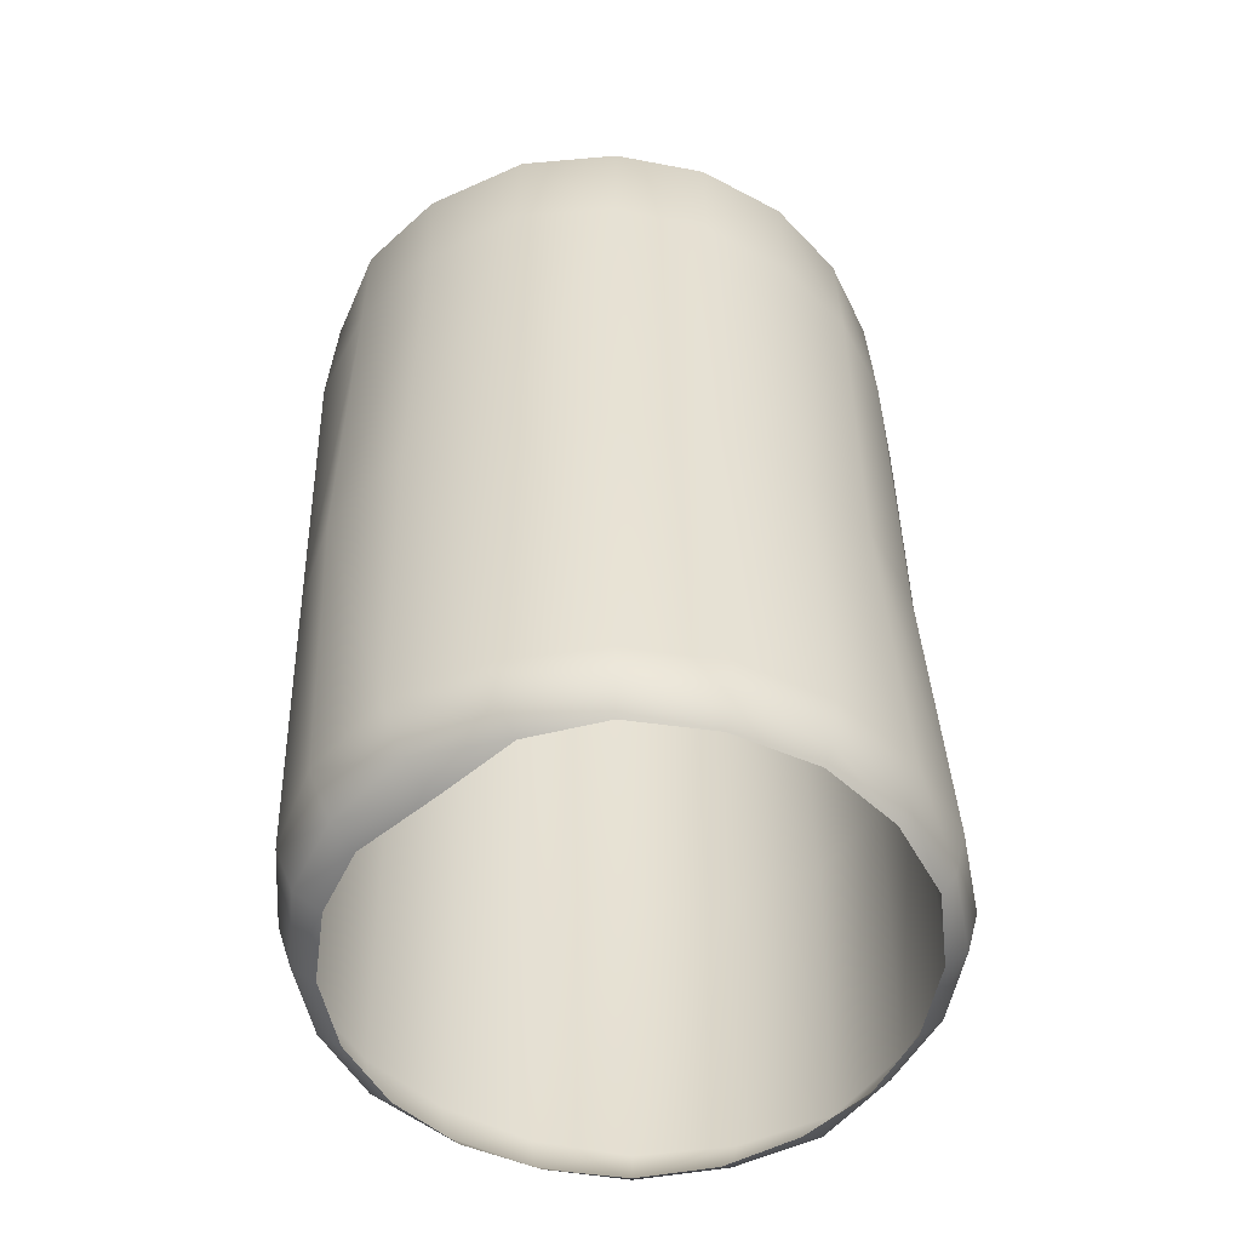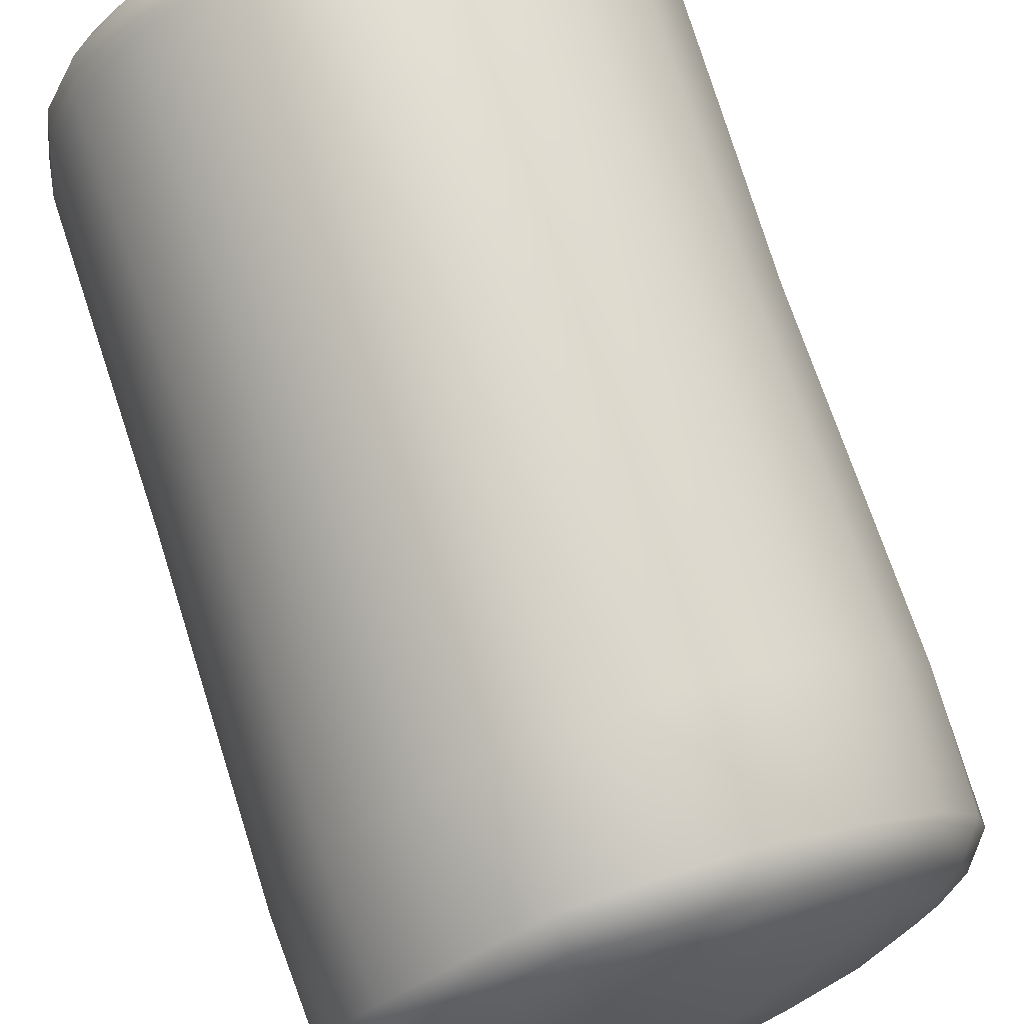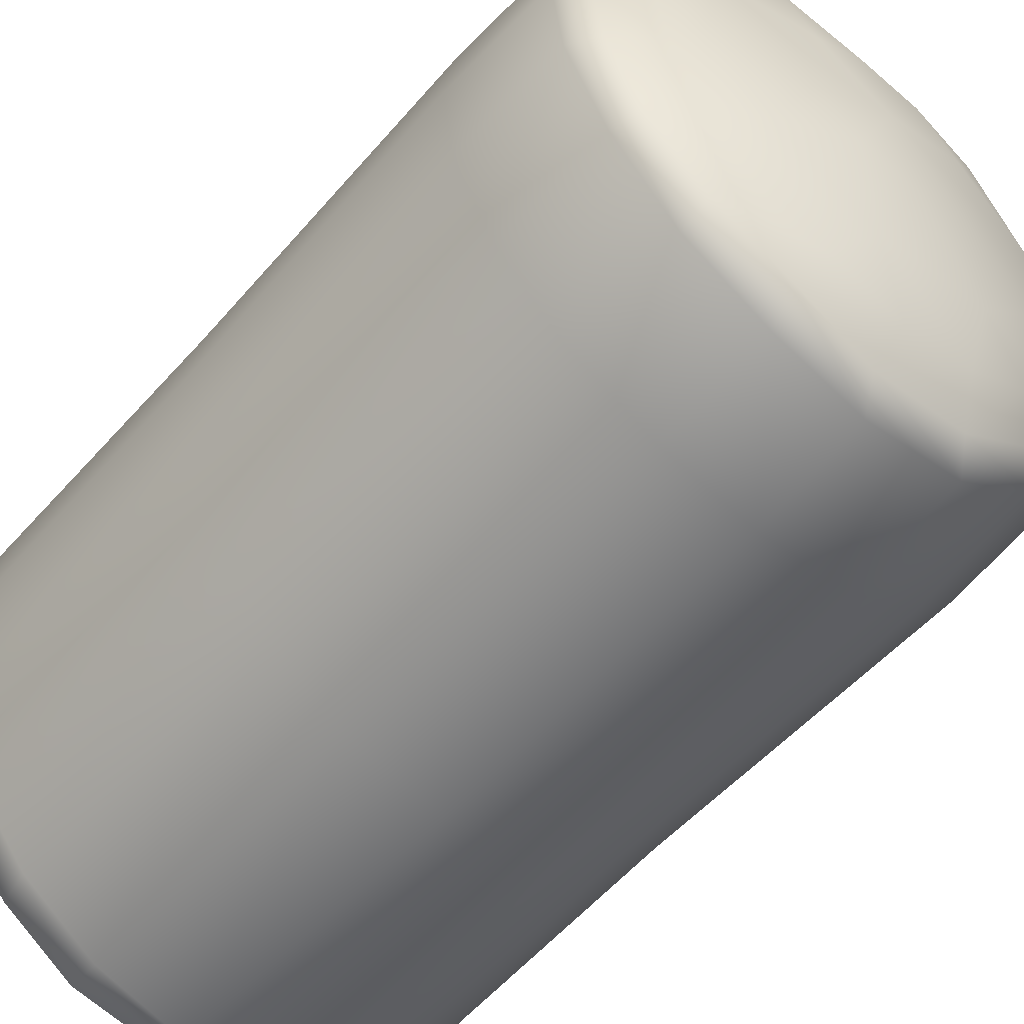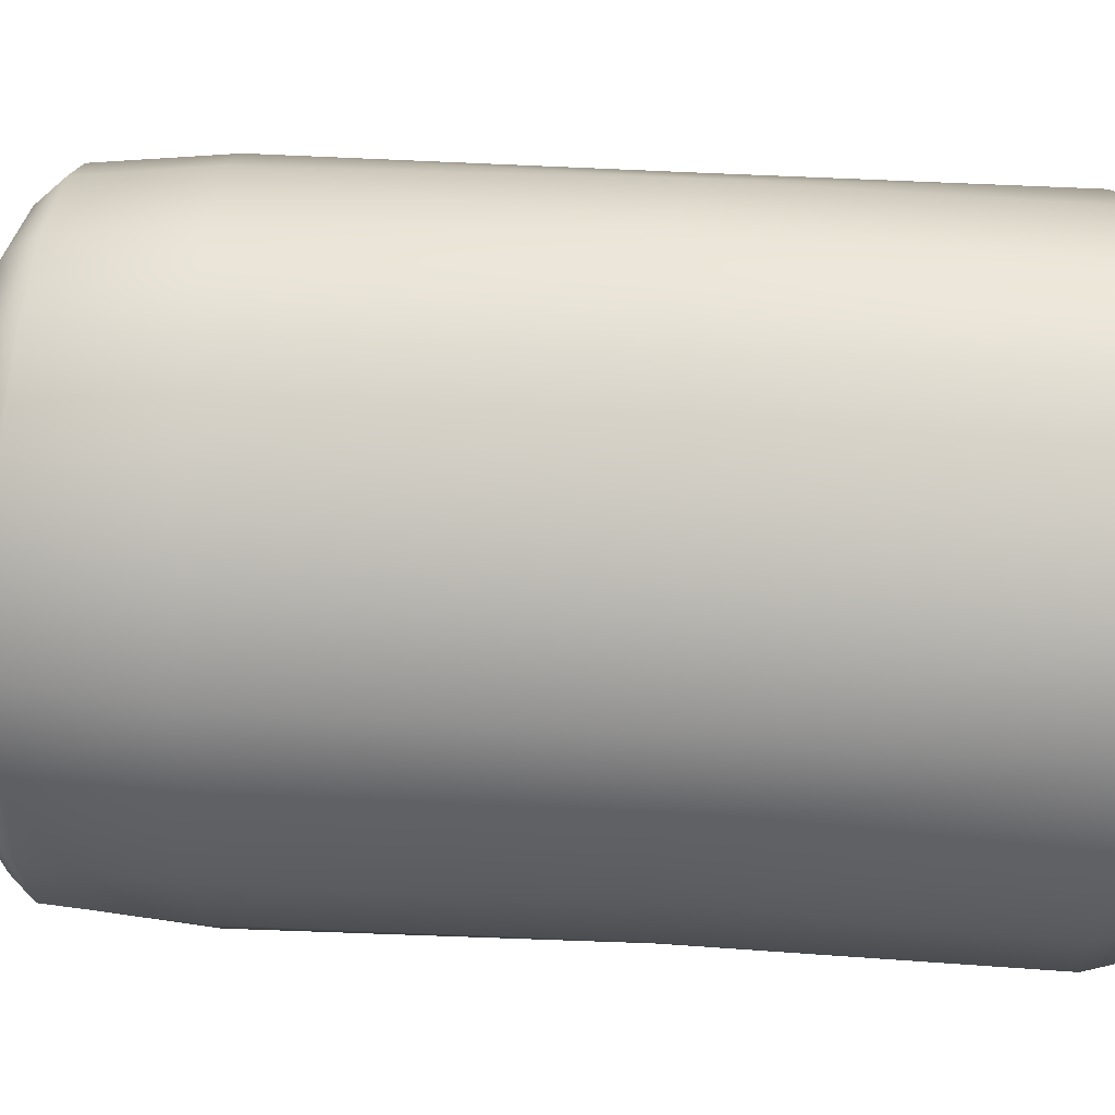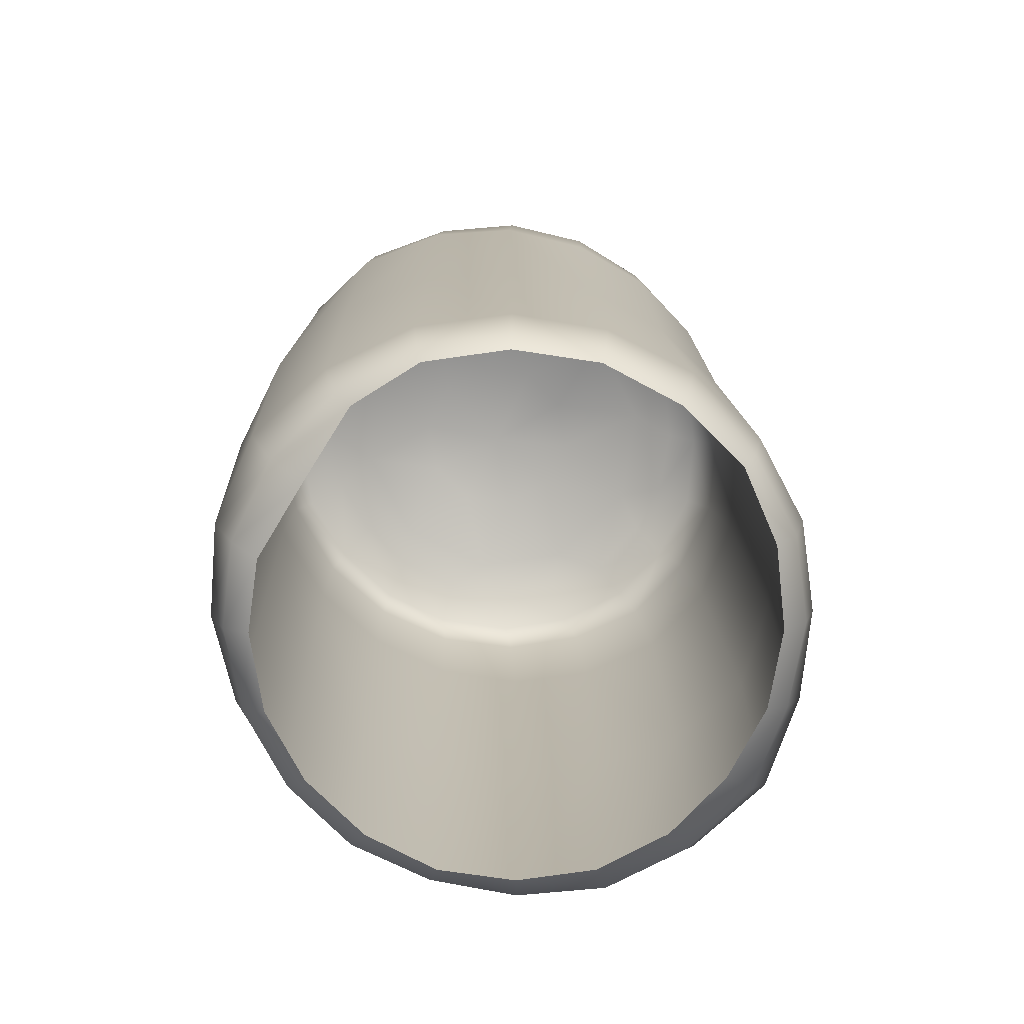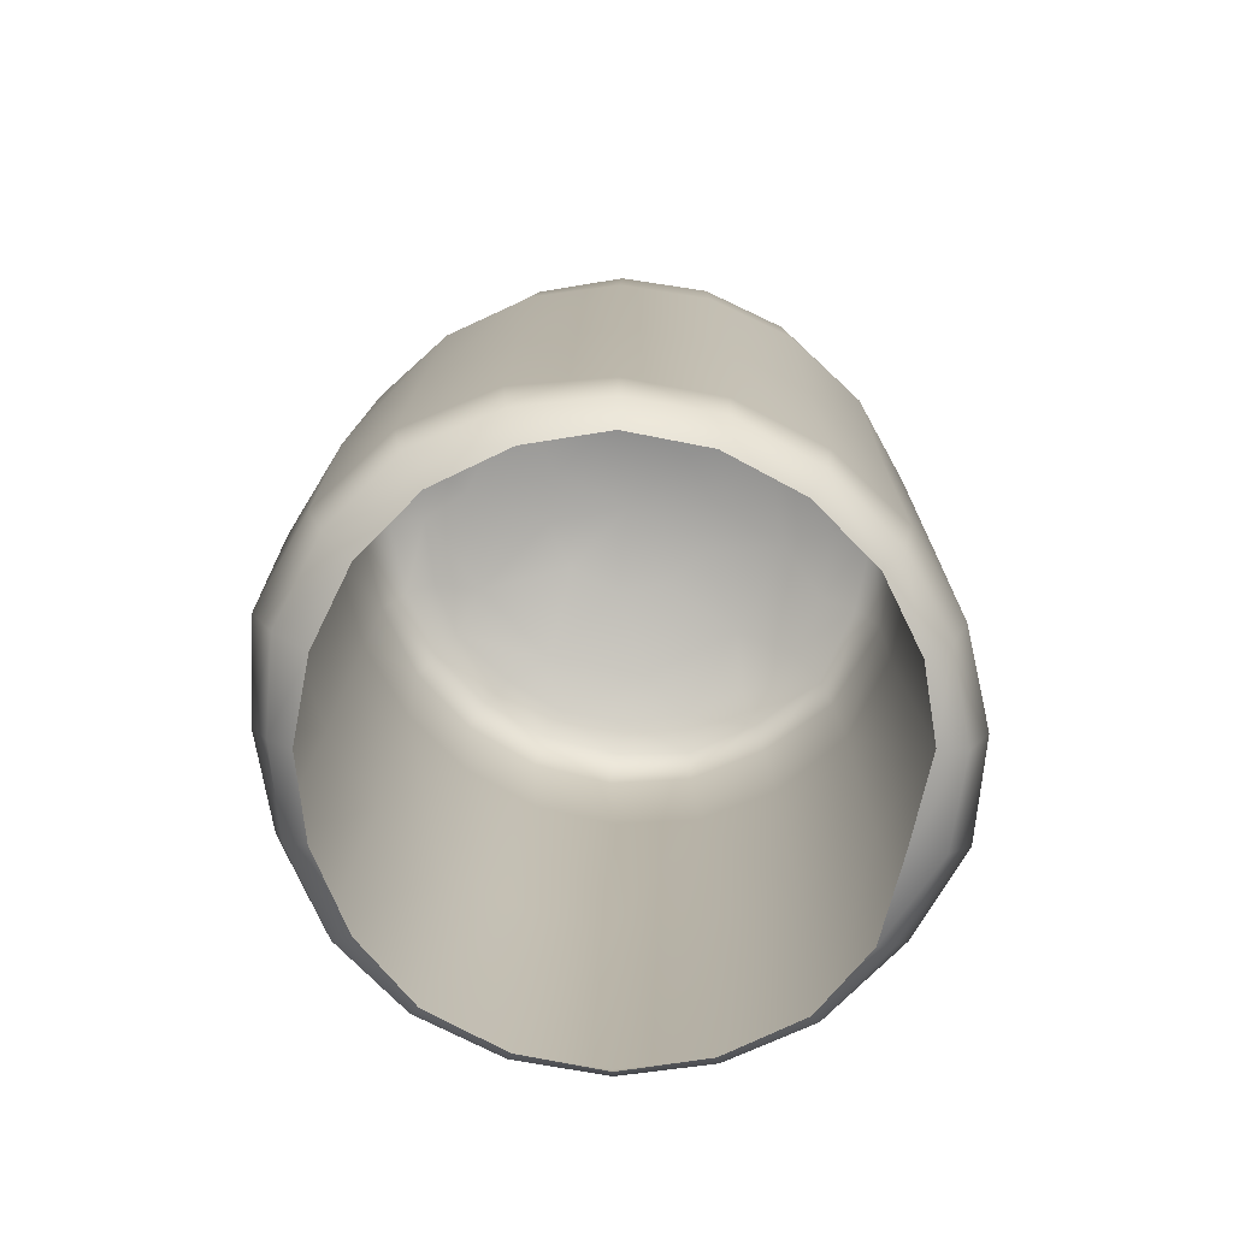
<metadata>
{"format":"obj","ext":"obj","renderer":"f3d","projection":"perspective","resolution":1024,"background":"white","views":[{"elev":-51.2,"azim":-141.6,"up":"+Y"},{"elev":73.2,"azim":160.6,"up":"+Z"},{"elev":-57.3,"azim":138.2,"up":"+Z"},{"elev":43.1,"azim":-86.4,"up":"+Z"},{"elev":-75.3,"azim":-124.7,"up":"+Y"},{"elev":-77.5,"azim":72.3,"up":"+Y"}]}
</metadata>
<code>
g wall29
v -0.5119 -4.074 -41.05
v -0.9549 -4.086 -41.1
v -0.9901 -4.646 -41.11
v -0.5212 -4.64 -41.06
v -0.1101 -4.082 -40.83
v -0.5132 -6.282 -41.08
v -0.9954 -6.282 -41.15
v -0.9881 -7.819 -41.1
v -0.09487 -4.643 -40.86
v 0.2119 -4.075 -40.5
v -0.1241 -6.282 -40.82
v -0.5385 -7.811 -41.01
v -0.9934 -8.022 -40.98
v 0.2239 -4.648 -40.53
v 0.4072 -4.078 -40.09
v 0.1621 -6.282 -40.5
v -0.1507 -7.802 -40.79
v -0.5777 -8.037 -40.91
v -1.011 -8.103 -40.8
v -0.5936 -8.099 -40.78
v -0.2038 -8.018 -40.72
v -0.2802 -8.1 -40.62
v 0.4205 -4.649 -40.1
v 0.4649 -4.074 -39.66
v 0.3607 -6.277 -40.08
v 0.1409 -7.799 -40.46
v 0.08509 -8.018 -40.42
v -0.005886 -8.105 -40.35
v 0.4776 -4.647 -39.66
v 0.3946 -4.066 -39.23
v 0.4251 -6.277 -39.65
v 0.3288 -7.798 -40.07
v 0.281 -8.005 -40.05
v 0.1708 -8.105 -40.01
v 0.4072 -4.647 -39.21
v 0.1973 -4.064 -38.84
v 0.3627 -6.278 -39.22
v 0.3992 -7.795 -39.65
v 0.3594 -7.999 -39.64
v 0.2398 -8.103 -39.64
v 0.2133 -4.647 -38.8
v -0.1015 -4.064 -38.53
v 0.184 -6.279 -38.82
v 0.3461 -7.794 -39.22
v 0.3009 -7.987 -39.23
v 0.1953 -8.101 -39.26
v -0.09288 -4.648 -38.46
v -0.4687 -4.084 -38.32
v -0.1002 -6.279 -38.47
v 0.1814 -7.799 -38.82
v 0.1329 -7.988 -38.85
v 0.02665 -8.103 -38.92
v -0.4834 -4.648 -38.24
v -0.8858 -4.072 -38.25
v -0.488 -6.279 -38.21
v -0.1028 -7.806 -38.47
v -0.142 -7.99 -38.52
v -0.2337 -8.105 -38.65
v -0.9256 -4.649 -38.17
v -1.305 -4.064 -38.32
v -0.9502 -6.28 -38.1
v -0.4993 -7.809 -38.25
v -0.5245 -7.99 -38.33
v -0.5743 -8.106 -38.47
v -1.369 -4.651 -38.28
v -1.673 -4.043 -38.54
v -1.4 -6.28 -38.25
v -0.9482 -7.812 -38.15
v -0.9489 -7.996 -38.25
v -0.9522 -8.105 -38.42
v -1.748 -4.651 -38.52
v -1.964 -4.038 -38.82
v -1.762 -6.278 -38.51
v -1.388 -7.8 -38.27
v -1.365 -7.978 -38.35
v -1.331 -8.107 -38.46
v -2.03 -4.651 -38.84
v -2.159 -4.032 -39.18
v -2.041 -6.278 -38.83
v -1.775 -7.798 -38.48
v -1.745 -7.985 -38.53
v -1.679 -8.102 -38.62
v -2.213 -4.651 -39.21
v -2.252 -4.029 -39.58
v -2.23 -6.278 -39.21
v -2.098 -7.8 -38.78
v -2.055 -8.012 -38.82
v -1.981 -8.097 -38.89
v -2.293 -4.65 -39.61
v -2.229 -4.028 -40
v -2.298 -6.278 -39.62
v -2.256 -6.278 -40.02
v -2.299 -7.8 -39.17
v -2.25 -8.007 -39.19
v -2.185 -8.084 -39.22
v -2.26 -4.651 -40.03
v -2.072 -4.032 -40.4
v -2.372 -7.801 -39.61
v -2.317 -8.002 -39.61
v -2.258 -8.081 -39.61
v -2.101 -4.651 -40.44
v -1.8 -4.036 -40.73
v -2.313 -7.804 -40.04
v -2.262 -7.999 -40.03
v -2.211 -8.079 -40.01
v -2.126 -7.806 -40.44
v -2.082 -8 -40.41
v -2.032 -8.079 -40.38
v -1.798 -8.004 -40.73
v -1.758 -8.08 -40.67
v -1.834 -4.648 -40.78
v -1.433 -4.078 -40.99
v -2.094 -6.279 -40.43
v -1.821 -6.279 -40.76
v -1.827 -7.81 -40.77
v -1.412 -8.002 -40.9
v -1.416 -8.081 -40.82
v -1.452 -4.644 -41.03
v -0.9549 -4.086 -41.1
v -0.9901 -4.646 -41.11
v -0.9954 -6.282 -41.15
v -1.456 -6.281 -41.02
v -1.436 -7.812 -40.99
v -0.9881 -7.819 -41.1
v -0.9934 -8.022 -40.98
v -1.011 -8.103 -40.8
v -1.703 -3.929 -40.66
v -1.965 -3.914 -40.36
v -2.072 -4.032 -40.4
v -1.8 -4.036 -40.73
v -2.229 -4.028 -40
v -1.349 -3.962 -40.91
v -1.433 -4.078 -40.99
v -2.096 -3.889 -39.99
v -2.252 -4.029 -39.58
v -0.9124 -3.981 -40.96
v -0.9549 -4.086 -41.1
v -2.123 -3.888 -39.6
v -2.159 -4.032 -39.18
v -0.49 -3.935 -40.92
v -0.5119 -4.074 -41.05
v -2.042 -3.887 -39.23
v -1.964 -4.038 -38.82
v -0.1374 -3.954 -40.73
v -0.1101 -4.082 -40.83
v -1.863 -3.902 -38.89
v -1.673 -4.043 -38.54
v 0.1528 -3.953 -40.43
v 0.2119 -4.075 -40.5
v -1.582 -3.904 -38.64
v -1.305 -4.064 -38.32
v 0.3222 -3.959 -40.07
v 0.4072 -4.078 -40.09
v -1.239 -3.907 -38.44
v -0.8858 -4.072 -38.25
v 0.3826 -3.959 -39.67
v 0.4649 -4.074 -39.66
v -0.8579 -3.916 -38.38
v -0.4687 -4.084 -38.32
v 0.3268 -3.952 -39.29
v 0.3946 -4.066 -39.23
v -0.4814 -3.95 -38.44
v -0.1015 -4.064 -38.53
v 0.1462 -3.944 -38.92
v 0.1973 -4.064 -38.84
v -0.1274 -3.94 -38.64
v 0.1216 -3.834 -40.03
v 0.1794 -3.836 -39.7
v 0.1322 -3.828 -39.36
v -0.01452 -3.819 -39.05
v -0.245 -3.806 -38.81
v -0.5106 -3.835 -38.64
v -0.02913 -3.832 -40.33
v -0.007877 -3.764 -39.79
v -0.08558 -3.757 -39.26
v -0.4196 -3.731 -38.89
v -0.8825 -3.808 -38.58
v -0.2815 -3.835 -40.58
v -0.9914 -3.755 -38.78
v -1.182 -3.805 -38.61
v -0.2576 -3.746 -40.27
v -0.5816 -3.834 -40.73
v -1.513 -3.819 -38.77
v -0.9376 -3.84 -40.79
v -1.481 -3.731 -39.01
v -1.74 -3.814 -38.97
v -0.7463 -3.73 -40.51
v -1.276 -3.829 -40.74
v -1.907 -3.804 -39.31
v -1.575 -3.813 -40.54
v -1.736 -3.73 -39.49
v -1.976 -3.812 -39.62
v -1.283 -3.721 -40.42
v -1.8 -3.809 -40.28
v -1.938 -3.811 -39.99
v -1.661 -3.726 -40.03
v -1.236 -3.632 -39.45
v -1.285 -3.637 -39.73
v -0.8167 -3.615 -39.65
v -1.035 -3.628 -39.26
v -1.162 -3.638 -39.98
v -0.915 -3.641 -40.11
v -0.7563 -3.637 -39.22
v -0.6374 -3.65 -40.07
v -0.5106 -3.651 -39.35
v -0.4369 -3.66 -39.87
v -0.3897 -3.662 -39.6
g wall29_0
f 3 2 1
f 4 3 1
f 4 1 5
f 4 6 3
f 6 7 3
f 8 7 6
f 9 4 5
f 9 5 10
f 11 6 4
f 9 11 4
f 12 8 6
f 12 6 11
f 13 8 12
f 14 9 10
f 14 10 15
f 16 11 9
f 14 16 9
f 17 12 11
f 17 11 16
f 18 13 12
f 18 12 17
f 19 13 18
f 20 19 18
f 20 18 21
f 21 18 17
f 22 20 21
f 23 14 15
f 23 15 24
f 25 16 14
f 23 25 14
f 26 17 16
f 21 17 26
f 26 16 25
f 22 21 27
f 27 21 26
f 28 22 27
f 29 23 24
f 29 24 30
f 31 25 23
f 29 31 23
f 32 26 25
f 27 26 32
f 32 25 31
f 28 27 33
f 33 27 32
f 34 28 33
f 35 29 30
f 35 30 36
f 37 31 29
f 35 37 29
f 38 32 31
f 33 32 38
f 38 31 37
f 34 33 39
f 39 33 38
f 40 34 39
f 41 35 36
f 41 36 42
f 43 37 35
f 41 43 35
f 44 38 37
f 39 38 44
f 44 37 43
f 40 39 45
f 45 39 44
f 46 40 45
f 47 41 42
f 47 42 48
f 49 43 41
f 47 49 41
f 50 44 43
f 45 44 50
f 50 43 49
f 46 45 51
f 51 45 50
f 52 46 51
f 53 47 48
f 53 48 54
f 55 49 47
f 53 55 47
f 56 50 49
f 51 50 56
f 56 49 55
f 52 51 57
f 57 51 56
f 58 52 57
f 59 53 54
f 59 54 60
f 61 55 53
f 59 61 53
f 62 56 55
f 57 56 62
f 62 55 61
f 58 57 63
f 63 57 62
f 64 58 63
f 65 59 60
f 65 60 66
f 67 61 59
f 65 67 59
f 68 62 61
f 63 62 68
f 68 61 67
f 64 63 69
f 69 63 68
f 70 64 69
f 71 65 66
f 71 66 72
f 73 67 65
f 71 73 65
f 74 68 67
f 69 68 74
f 74 67 73
f 70 69 75
f 75 69 74
f 76 70 75
f 77 71 72
f 77 72 78
f 79 73 71
f 77 79 71
f 80 74 73
f 75 74 80
f 80 73 79
f 76 75 81
f 81 75 80
f 82 76 81
f 83 77 78
f 83 78 84
f 85 79 77
f 83 85 77
f 86 80 79
f 81 80 86
f 86 79 85
f 82 81 87
f 87 81 86
f 88 82 87
f 89 83 84
f 89 84 90
f 91 85 83
f 89 91 83
f 92 91 89
f 93 86 85
f 87 86 93
f 93 85 91
f 88 87 94
f 94 87 93
f 95 88 94
f 96 89 90
f 96 92 89
f 96 90 97
f 98 93 91
f 94 93 98
f 98 91 92
f 95 94 99
f 99 94 98
f 100 95 99
f 101 96 97
f 96 101 92
f 101 97 102
f 99 98 103
f 103 98 92
f 100 99 104
f 104 99 103
f 105 100 104
f 103 92 106
f 104 103 106
f 105 104 107
f 107 104 106
f 108 105 107
f 108 107 109
f 110 108 109
f 111 101 102
f 111 102 112
f 101 113 92
f 92 113 106
f 114 113 101
f 106 113 114
f 111 114 101
f 107 106 115
f 115 106 114
f 109 107 115
f 110 109 116
f 117 110 116
f 118 111 112
f 118 112 119
f 120 118 119
f 120 121 118
f 122 114 111
f 118 122 111
f 115 114 122
f 121 122 118
f 109 115 123
f 123 115 122
f 123 122 121
f 116 109 123
f 124 123 121
f 116 123 124
f 125 116 124
f 117 116 125
f 126 117 125
f 129 128 127
f 130 129 127
f 129 131 128
f 130 127 132
f 133 130 132
f 131 134 128
f 131 135 134
f 133 132 136
f 137 133 136
f 135 138 134
f 135 139 138
f 137 136 140
f 141 137 140
f 139 142 138
f 139 143 142
f 141 140 144
f 145 141 144
f 143 146 142
f 143 147 146
f 145 144 148
f 149 145 148
f 147 150 146
f 147 151 150
f 149 148 152
f 153 149 152
f 151 154 150
f 151 155 154
f 153 152 156
f 157 153 156
f 155 158 154
f 155 159 158
f 157 156 160
f 161 157 160
f 159 162 158
f 159 163 162
f 161 160 164
f 165 161 164
f 163 165 166
f 163 166 162
f 165 164 166
f 156 152 167
f 160 156 168
f 168 156 167
f 164 160 169
f 169 160 168
f 166 164 170
f 170 164 169
f 162 166 171
f 171 166 170
f 158 162 172
f 172 162 171
f 167 152 173
f 152 148 173
f 174 168 167
f 174 167 173
f 175 169 168
f 175 170 169
f 174 175 168
f 176 171 170
f 176 172 171
f 175 176 170
f 177 158 172
f 154 158 177
f 173 148 178
f 148 144 178
f 179 177 172
f 176 179 172
f 180 154 177
f 179 180 177
f 150 154 180
f 181 173 178
f 181 174 173
f 178 144 182
f 181 178 182
f 144 140 182
f 183 150 180
f 146 150 183
f 182 140 184
f 140 136 184
f 185 183 180
f 179 185 180
f 186 146 183
f 185 186 183
f 142 146 186
f 187 182 184
f 187 181 182
f 184 136 188
f 187 184 188
f 136 132 188
f 189 142 186
f 138 142 189
f 188 132 190
f 132 127 190
f 191 189 186
f 185 191 186
f 192 138 189
f 191 192 189
f 138 192 134
f 193 188 190
f 193 187 188
f 190 127 194
f 193 190 194
f 127 128 194
f 128 134 195
f 192 195 134
f 194 128 195
f 196 195 192
f 196 194 195
f 191 196 192
f 196 193 194
f 197 191 185
f 198 196 191
f 197 198 191
f 199 198 197
f 199 197 200
f 200 197 185
f 199 201 198
f 198 201 196
f 201 193 196
f 200 185 179
f 201 202 193
f 199 202 201
f 202 187 193
f 203 200 179
f 199 200 203
f 203 179 176
f 202 204 187
f 199 204 202
f 204 181 187
f 205 203 176
f 199 203 205
f 205 176 175
f 204 206 181
f 199 206 204
f 206 174 181
f 207 175 174
f 207 205 175
f 199 205 207
f 206 207 174
f 199 207 206

</code>
